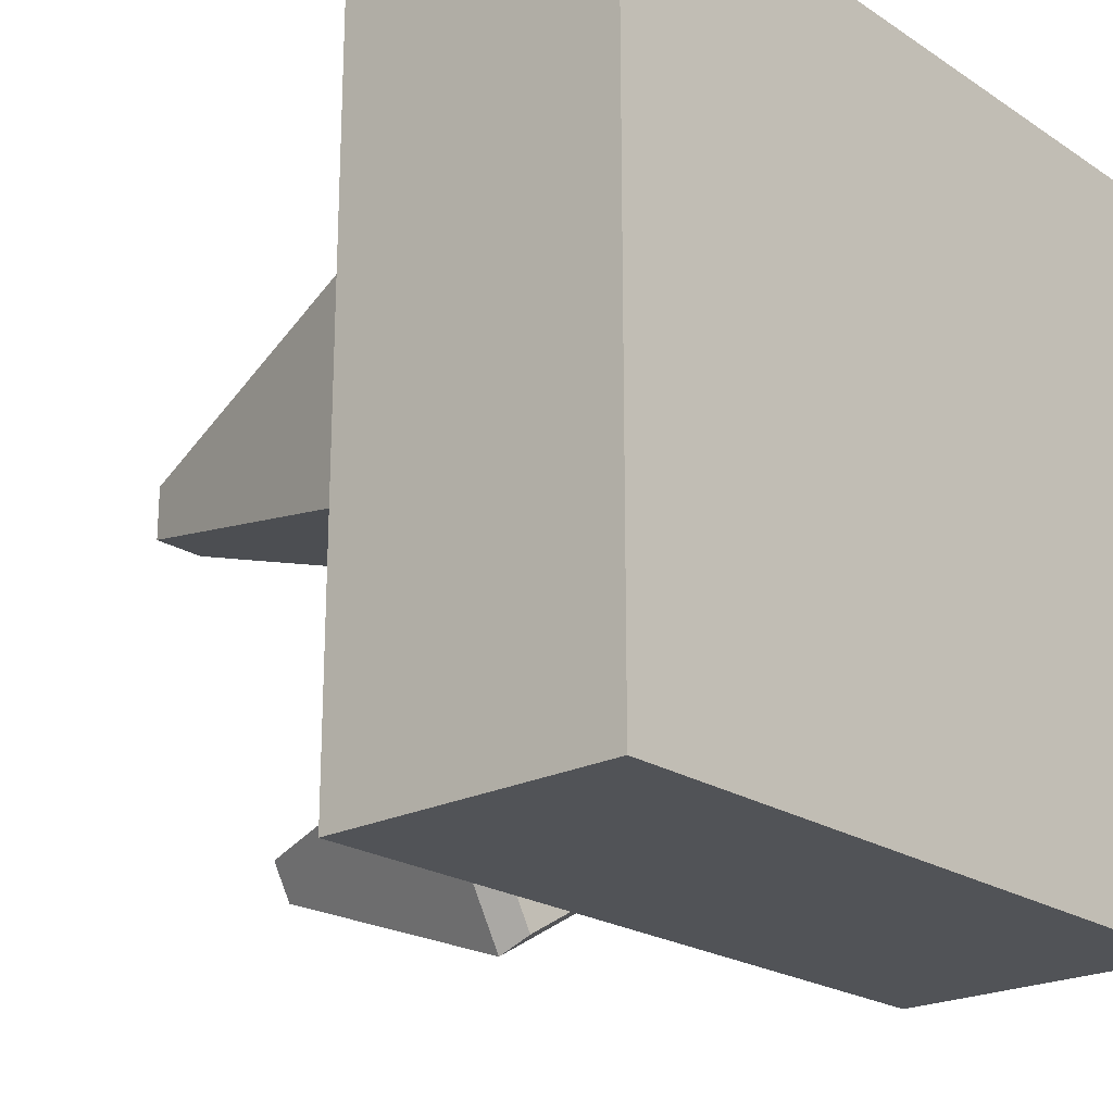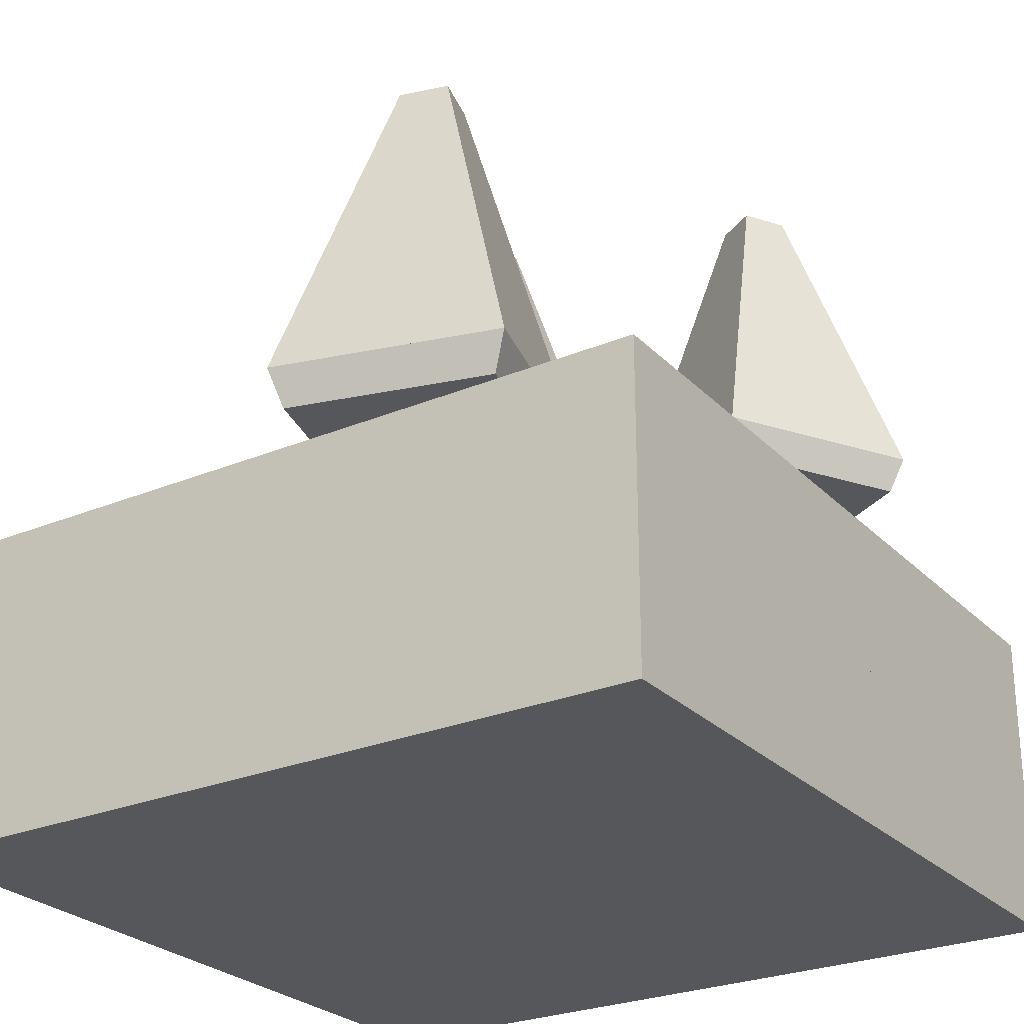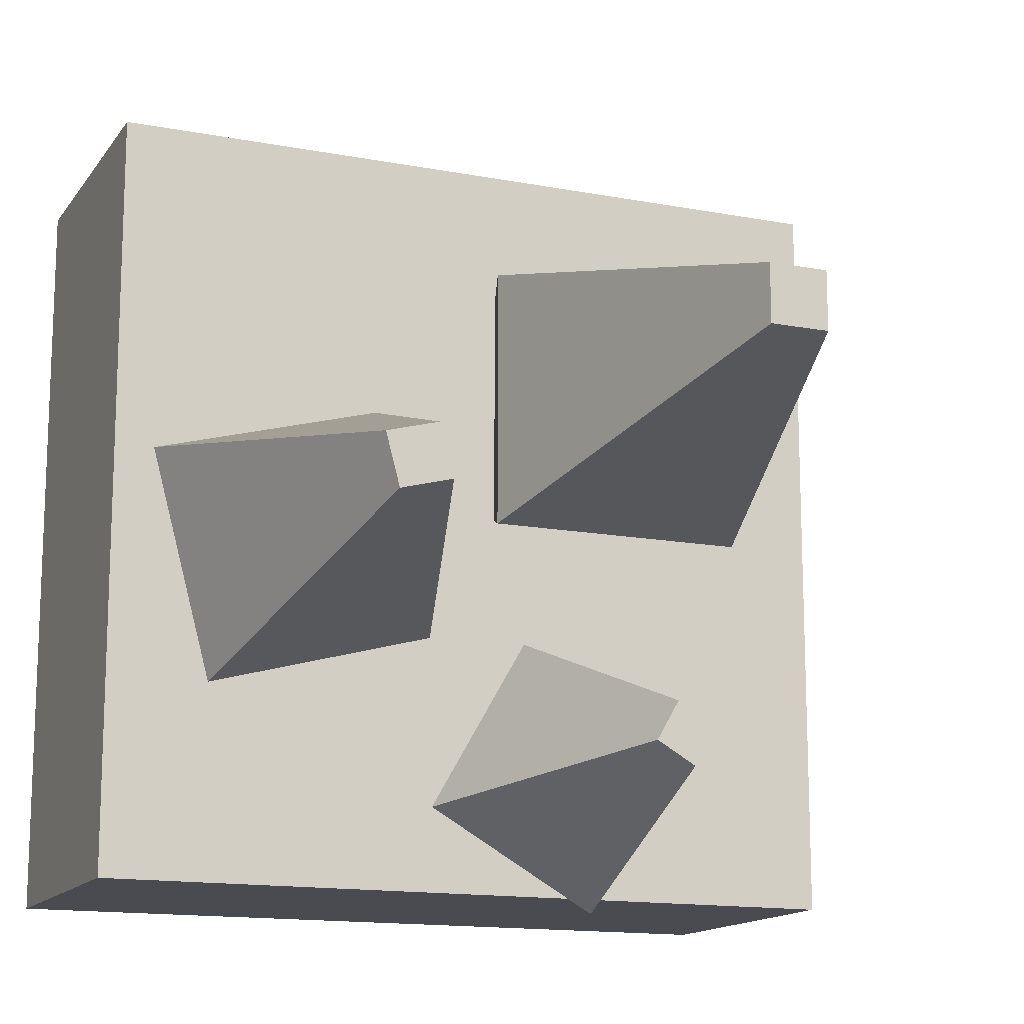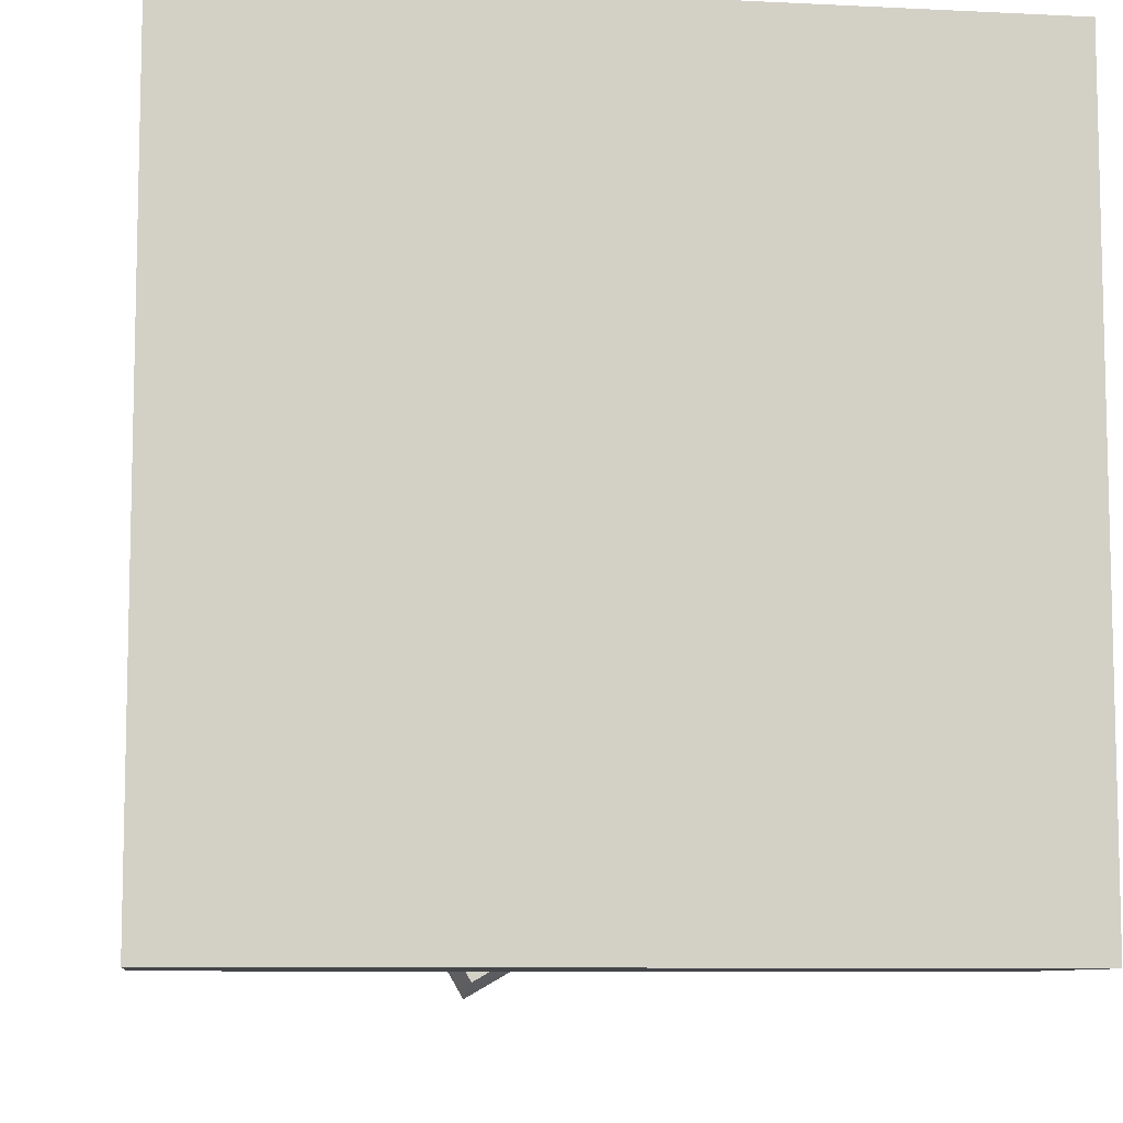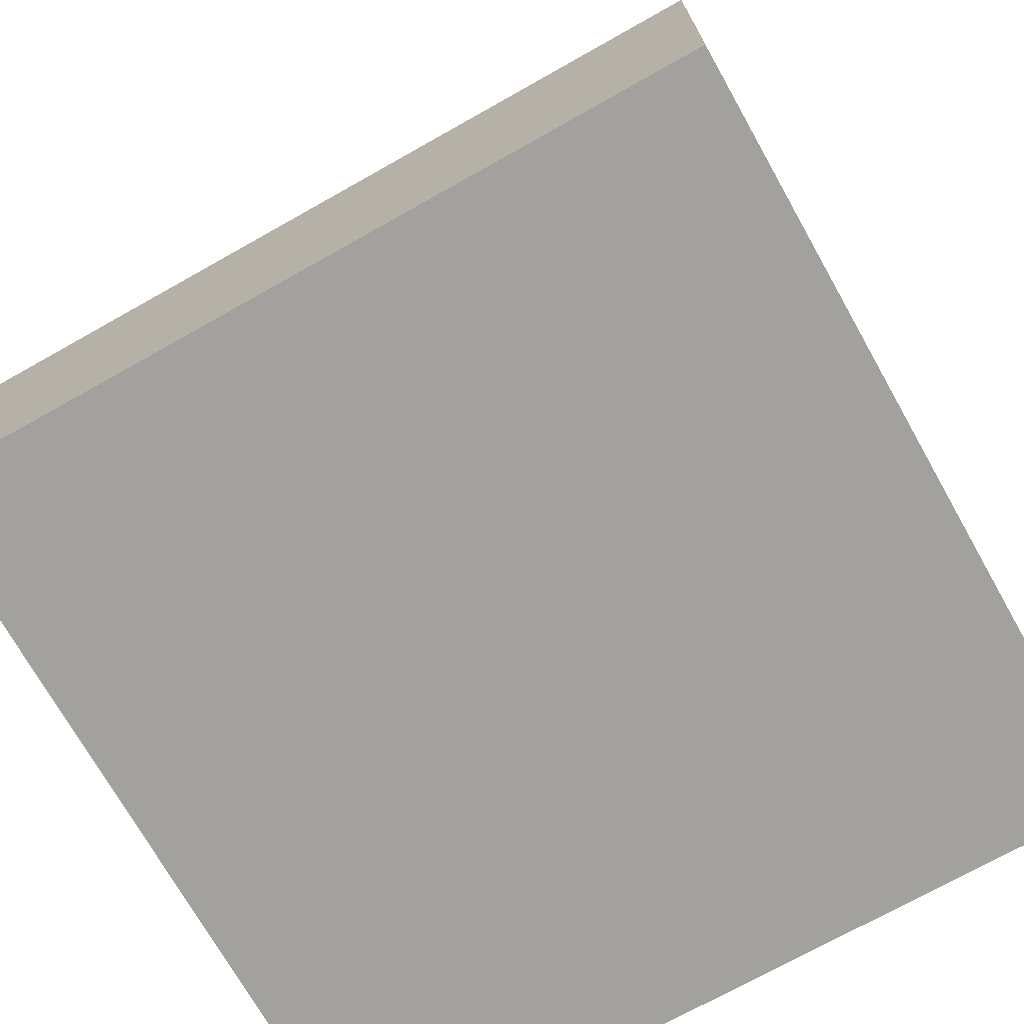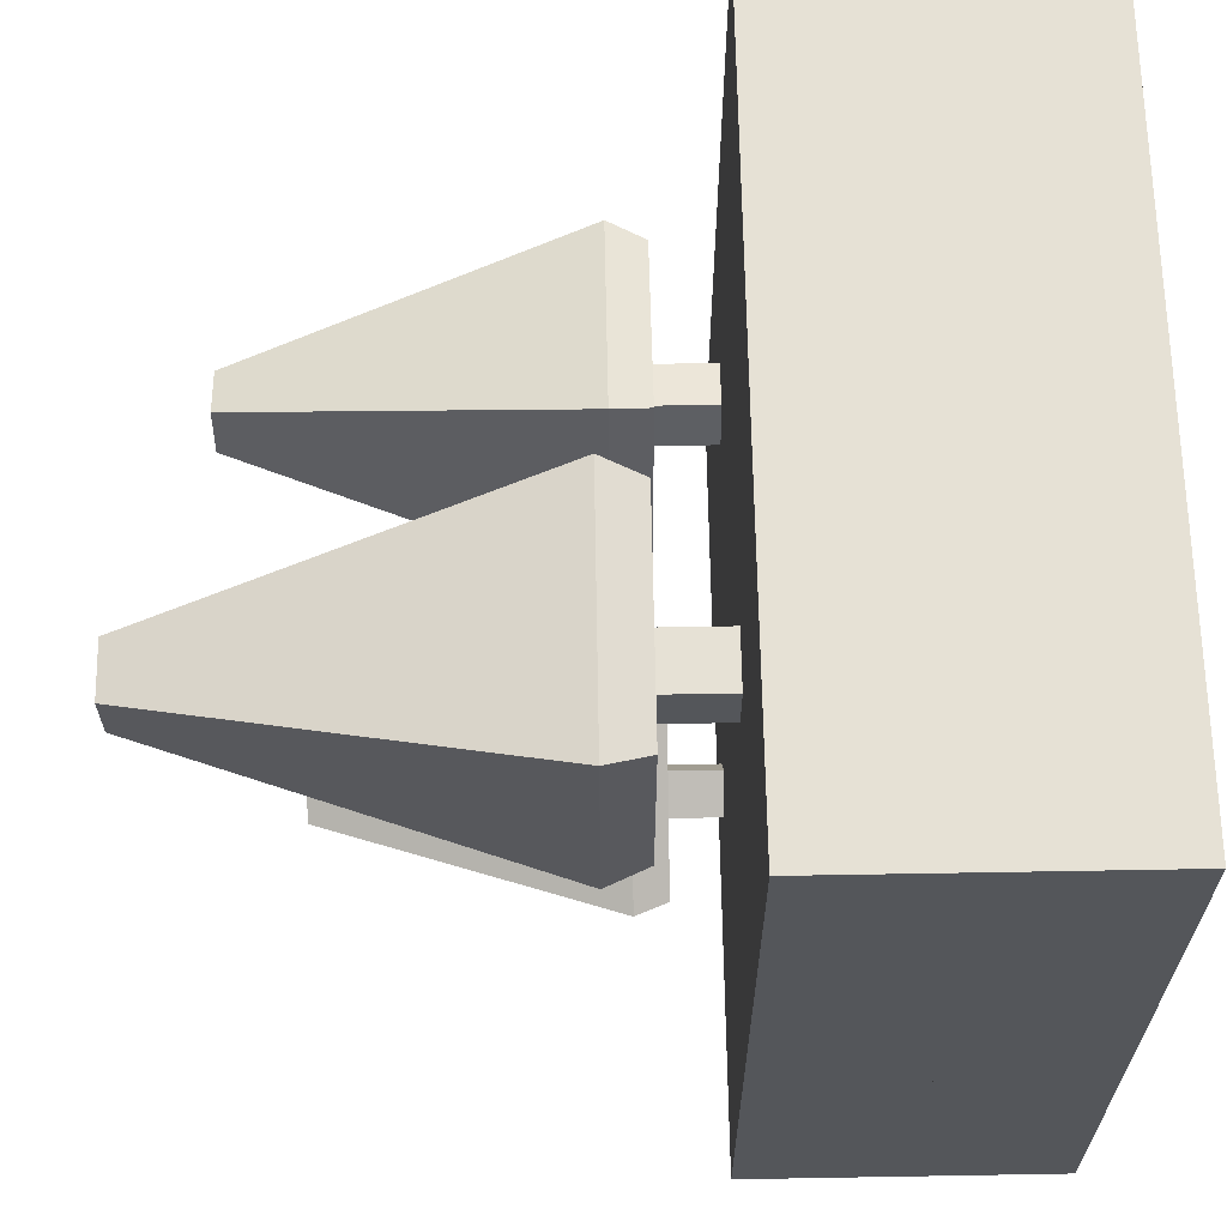
<metadata>
{"format":"obj","ext":"obj","renderer":"f3d","projection":"perspective","resolution":1024,"background":"white","views":[{"elev":-21.9,"azim":-48.5,"up":"+Z"},{"elev":-26.5,"azim":123.3,"up":"+Y"},{"elev":-14.4,"azim":157.4,"up":"+Z"},{"elev":-8.6,"azim":-7.7,"up":"+Z"},{"elev":-72.1,"azim":-60.6,"up":"+Y"},{"elev":64.7,"azim":-91.0,"up":"+Z"}]}
</metadata>
<code>
g Mesh1 Component_2_1 Group1 Model
v 0.7576 0.9802 -0.6099
v 0.8384 0.9802 -0.5632
v 0.8213 0.9802 -0.627
f 1 2 3
v 0.7747 0.9802 -0.5461
f 2 1 4
v 0.6919 0.53 -0.4028
f 1 5 4
v 0.6143 0.53 -0.6926
f 5 1 6
v 0.9041 0.53 -0.7702
f 1 7 6
f 7 1 3
v 0.9817 0.53 -0.4805
f 3 8 7
f 8 3 2
f 2 5 8
f 5 2 4
f 5 7 8
f 7 5 6
v 0.6345 0.48 -0.6809
f 9 5 6
v 0.7036 0.48 -0.423
f 5 9 10
v 0.7572 0.48 -0.6101
f 9 11 10
v 0.8215 0.48 -0.6273
f 9 12 11
v 0.8924 0.48 -0.75
f 13 12 9
v 0.8388 0.48 -0.563
f 12 13 14
v 0.9615 0.48 -0.4921
f 15 14 13
f 14 15 10
f 8 10 15
f 10 8 5
f 13 8 15
f 8 13 7
f 13 6 7
f 6 13 9
v 0.7744 0.48 -0.5458
f 14 10 16
f 16 10 11
v 0.7744 0.4 -0.5458
f 11 17 16
v 0.7572 0.4 -0.6101
f 17 11 18
v 0.8215 0.4 -0.6273
f 11 19 18
f 19 11 12
f 14 19 12
v 0.8388 0.4 -0.563
f 19 14 20
f 14 17 20
f 17 14 16
f 17 19 20
f 19 17 18
g Mesh2 Component_2_2 Group1 Model
v 0.3215 1.056 -0.4058
v 0.3961 1.056 -0.3312
v 0.3961 1.056 -0.4058
f 21 22 23
v 0.3215 1.056 -0.3312
f 22 21 24
v 0.1893 0.5469 -0.199
f 21 25 24
v 0.1893 0.5469 -0.538
f 25 21 26
v 0.5283 0.5469 -0.538
f 21 27 26
f 27 21 23
v 0.5283 0.5469 -0.199
f 23 28 27
f 28 23 22
f 22 25 28
f 25 22 24
f 25 27 28
f 27 25 26
v 0.2079 0.4904 -0.5194
f 29 25 26
v 0.2079 0.4904 -0.2177
f 25 29 30
v 0.3211 0.4904 -0.4061
f 29 31 30
v 0.3964 0.4904 -0.4061
f 29 32 31
v 0.5096 0.4904 -0.5194
f 33 32 29
v 0.3964 0.4904 -0.3309
f 32 33 34
v 0.5096 0.4904 -0.2177
f 35 34 33
f 34 35 30
f 28 30 35
f 30 28 25
f 33 28 35
f 28 33 27
f 33 26 27
f 26 33 29
v 0.3211 0.4904 -0.3309
f 34 30 36
f 36 30 31
v 0.3211 0.4 -0.3309
f 31 37 36
v 0.3211 0.4 -0.4061
f 37 31 38
v 0.3964 0.4 -0.4061
f 31 39 38
f 39 31 32
f 34 39 32
v 0.3964 0.4 -0.3309
f 39 34 40
f 34 37 40
f 37 34 36
f 37 39 40
f 39 37 38
g Mesh3 Component_2_3 Group1 Model
v 0.4192 0.8874 -0.8967
v 0.4395 0.8874 -0.8209
v 0.4672 0.8874 -0.8689
f 41 42 43
v 0.3915 0.8874 -0.8486
f 42 41 44
v 0.2572 0.5092 -0.8127
f 41 45 44
v 0.3832 0.5092 -1.031
f 45 41 46
v 0.6015 0.5092 -0.9049
f 41 47 46
f 47 41 43
v 0.4755 0.5092 -0.6867
f 43 48 47
f 48 43 42
f 42 45 48
f 45 42 44
f 45 47 48
f 47 45 46
v 0.3883 0.4672 -1.012
f 49 45 46
v 0.2762 0.4672 -0.8177
f 45 49 50
v 0.4191 0.4672 -0.897
f 49 51 50
v 0.4676 0.4672 -0.869
f 49 52 51
v 0.5825 0.4672 -0.8998
f 53 52 49
v 0.4396 0.4672 -0.8206
f 52 53 54
v 0.4704 0.4672 -0.7056
f 55 54 53
f 54 55 50
f 48 50 55
f 50 48 45
f 53 48 55
f 48 53 47
f 53 46 47
f 46 53 49
v 0.3912 0.4672 -0.8485
f 54 50 56
f 56 50 51
v 0.3912 0.4 -0.8485
f 51 57 56
v 0.4191 0.4 -0.897
f 57 51 58
v 0.4676 0.4 -0.869
f 51 59 58
f 59 51 52
f 54 59 52
v 0.4396 0.4 -0.8206
f 59 54 60
f 54 57 60
f 57 54 56
f 57 59 60
f 59 57 58
g Mesh4 Group1 Model
v 1 0.4 -0
v 1.49e-08 0.4 -1
v 0 0.4 -1.49e-08
f 61 62 63
v 1 0.4 -1
f 62 61 64
v 1 0.2 -1
f 61 65 64
v 1 0.2 -0
f 65 61 66
v 0 0.2 -1.49e-08
f 61 67 66
f 67 61 63
f 62 67 63
v 1.49e-08 0.2 -1
f 67 62 68
f 62 65 68
f 65 62 64
v 1 0 -1
f 69 68 65
v 1.49e-08 0 -1
f 68 69 70
v 1 0 -0
f 71 70 69
v 0 0 -1.49e-08
f 70 71 72
f 66 72 71
f 72 66 67
f 66 68 67
f 68 66 65
f 66 69 65
f 69 66 71
f 68 72 67
f 72 68 70

</code>
